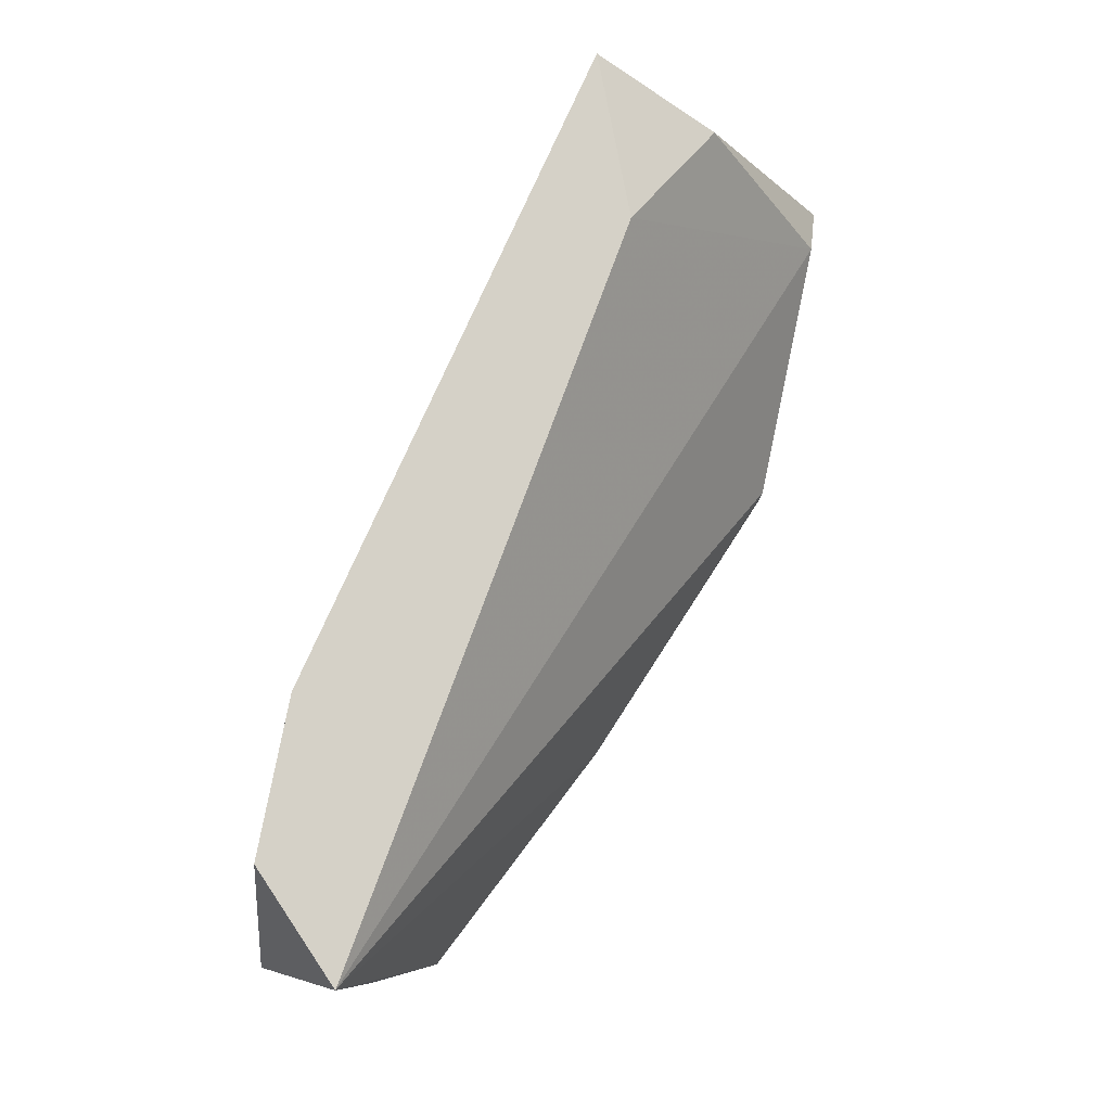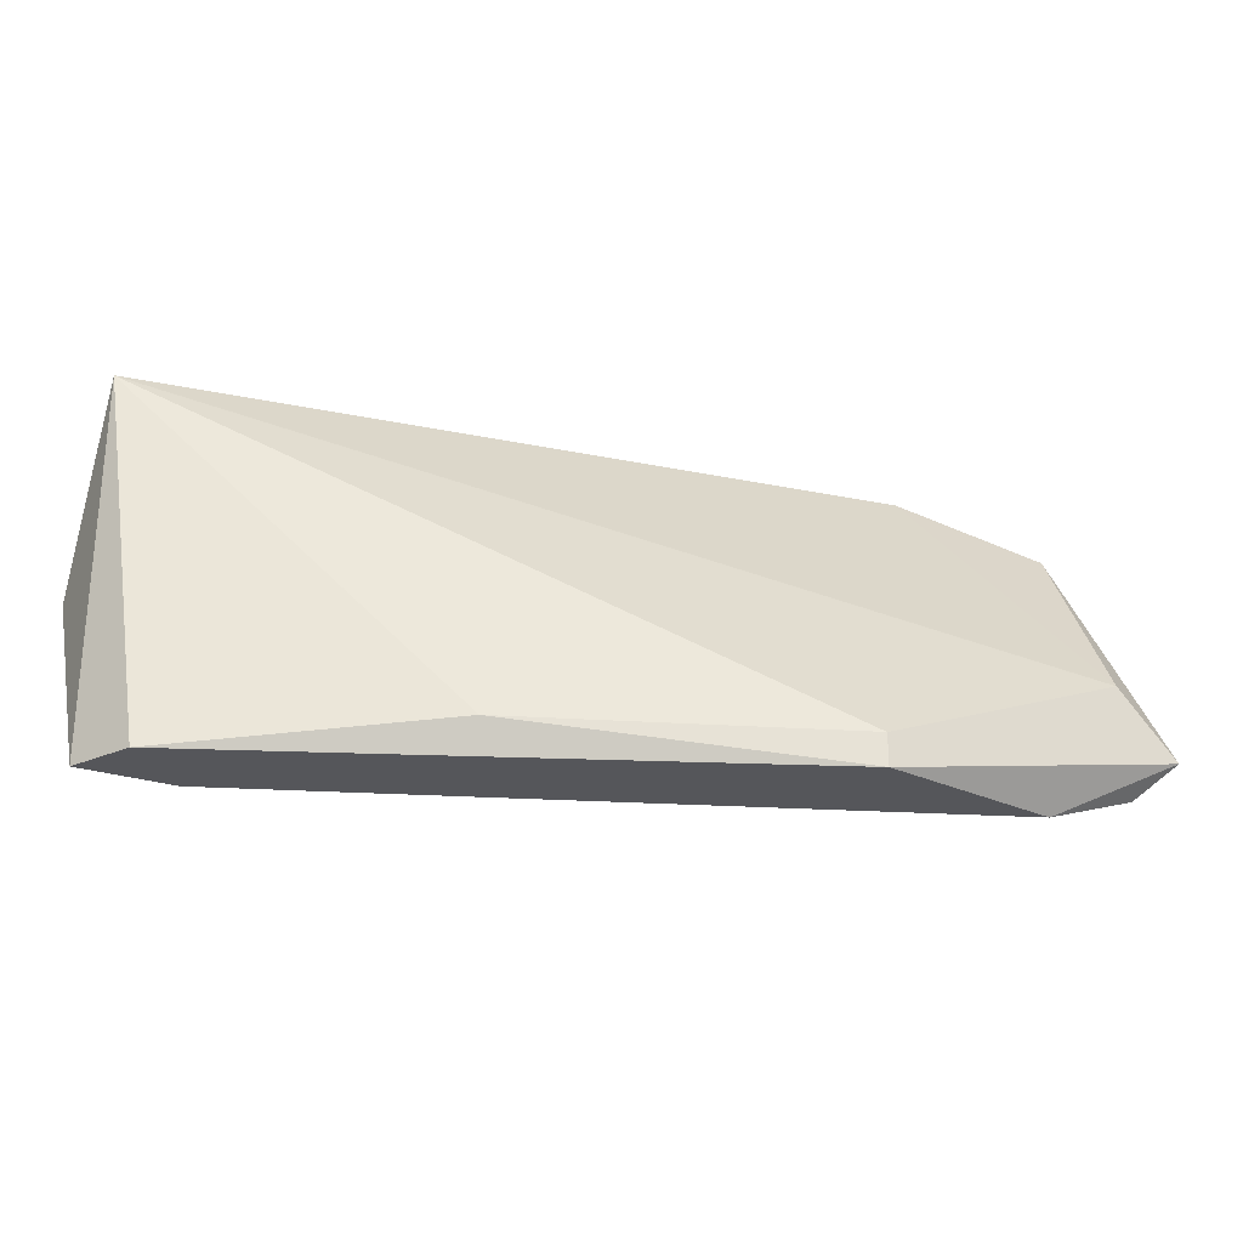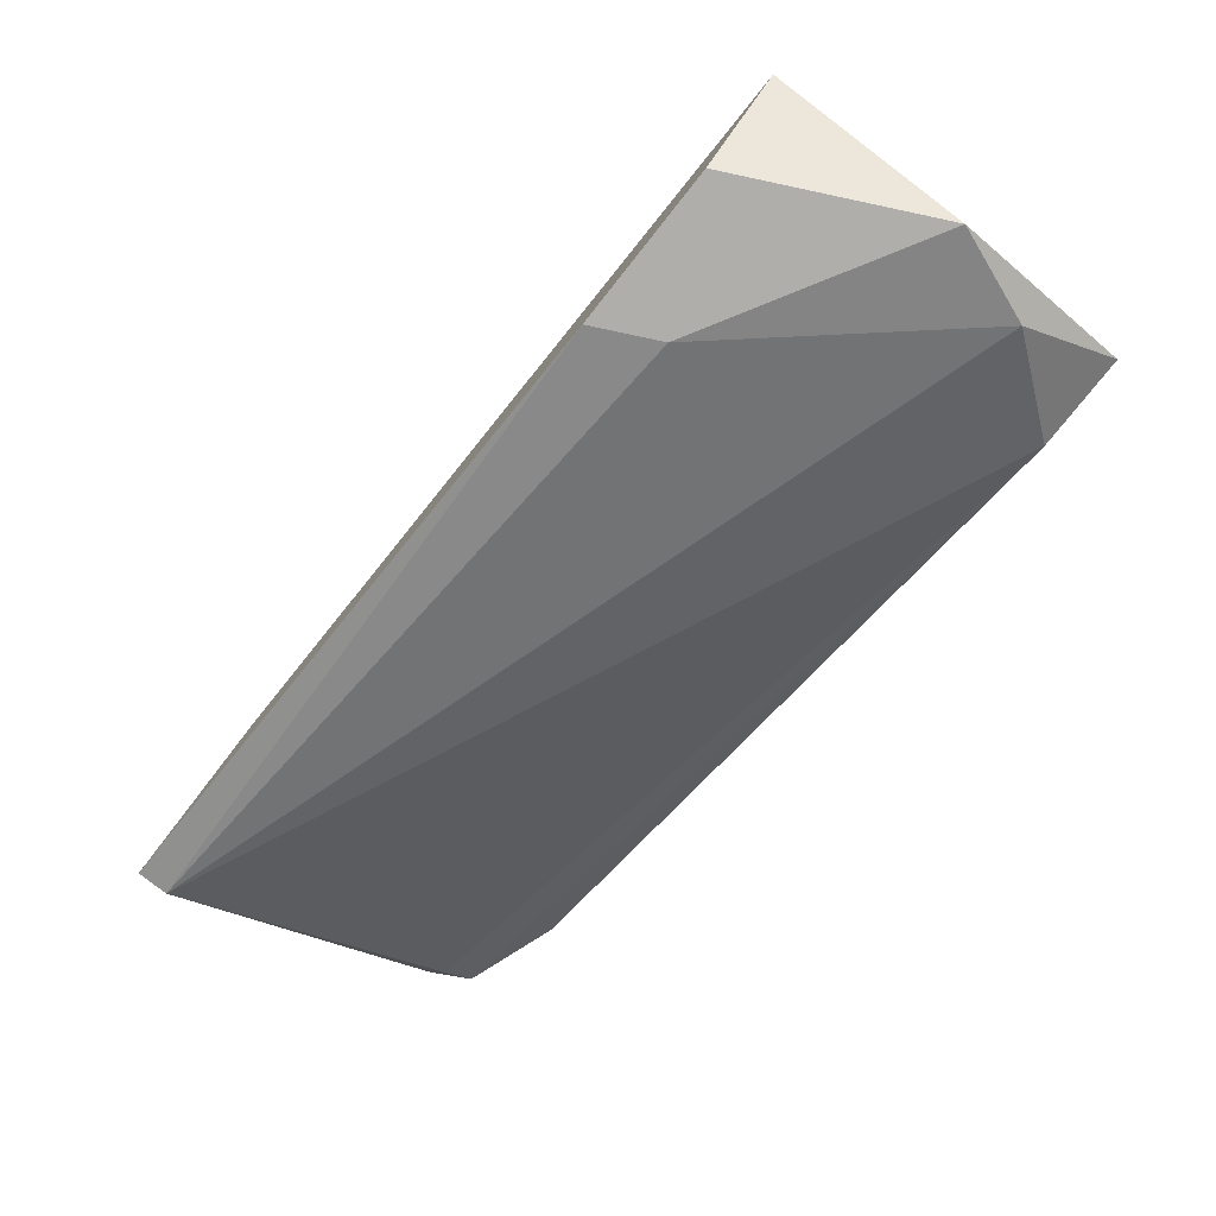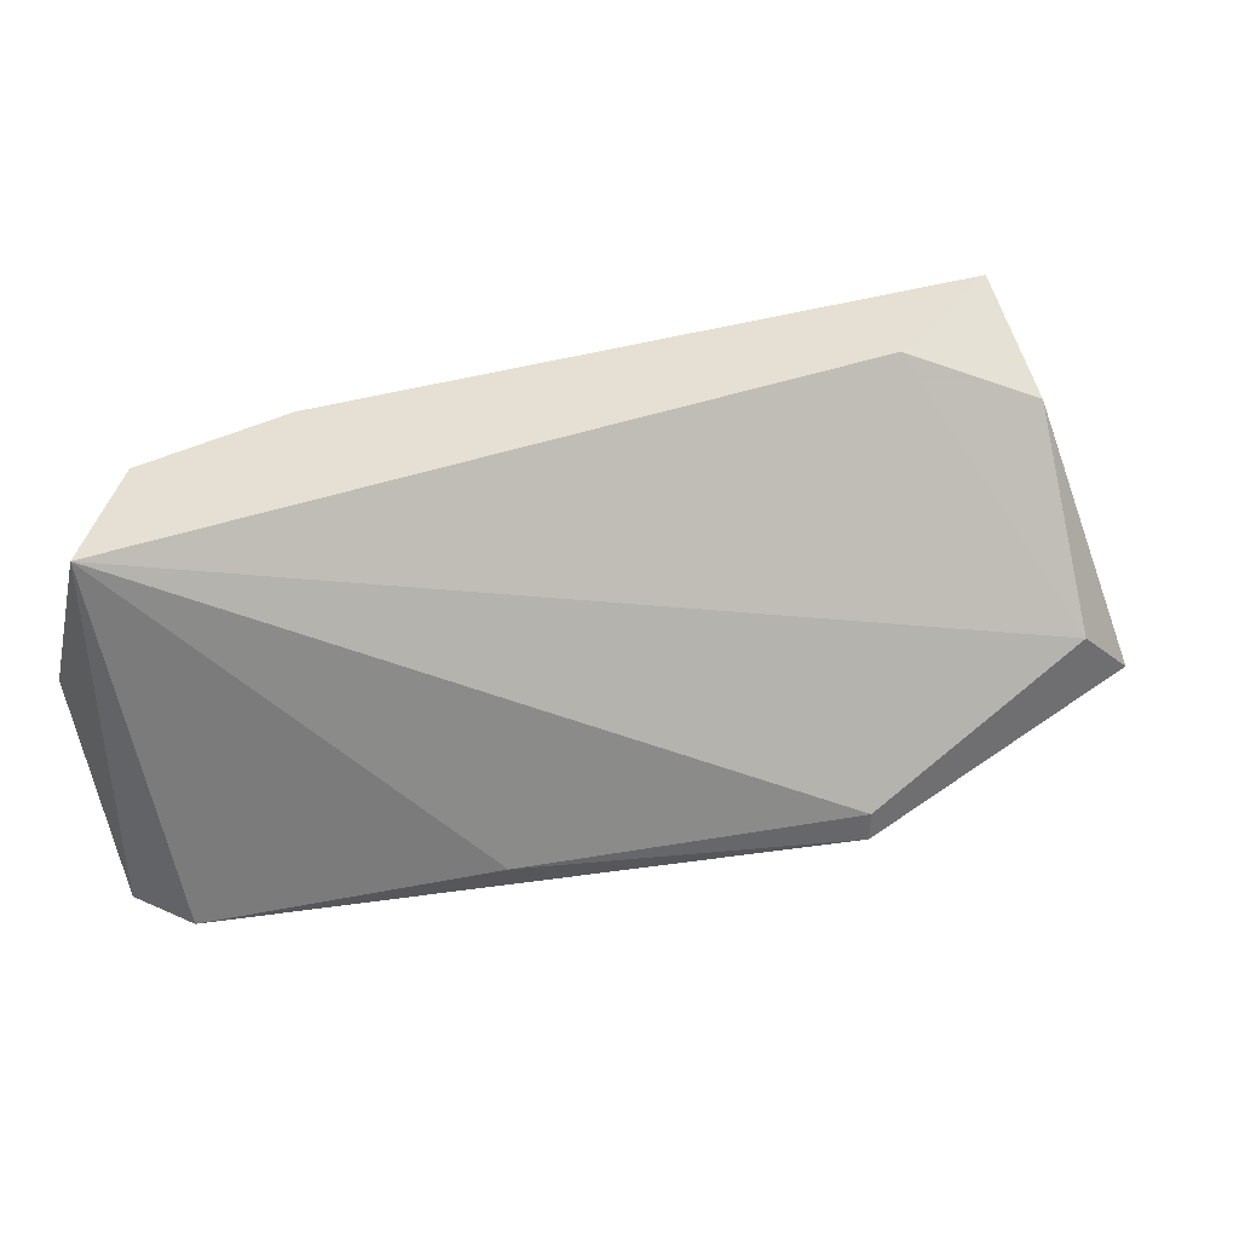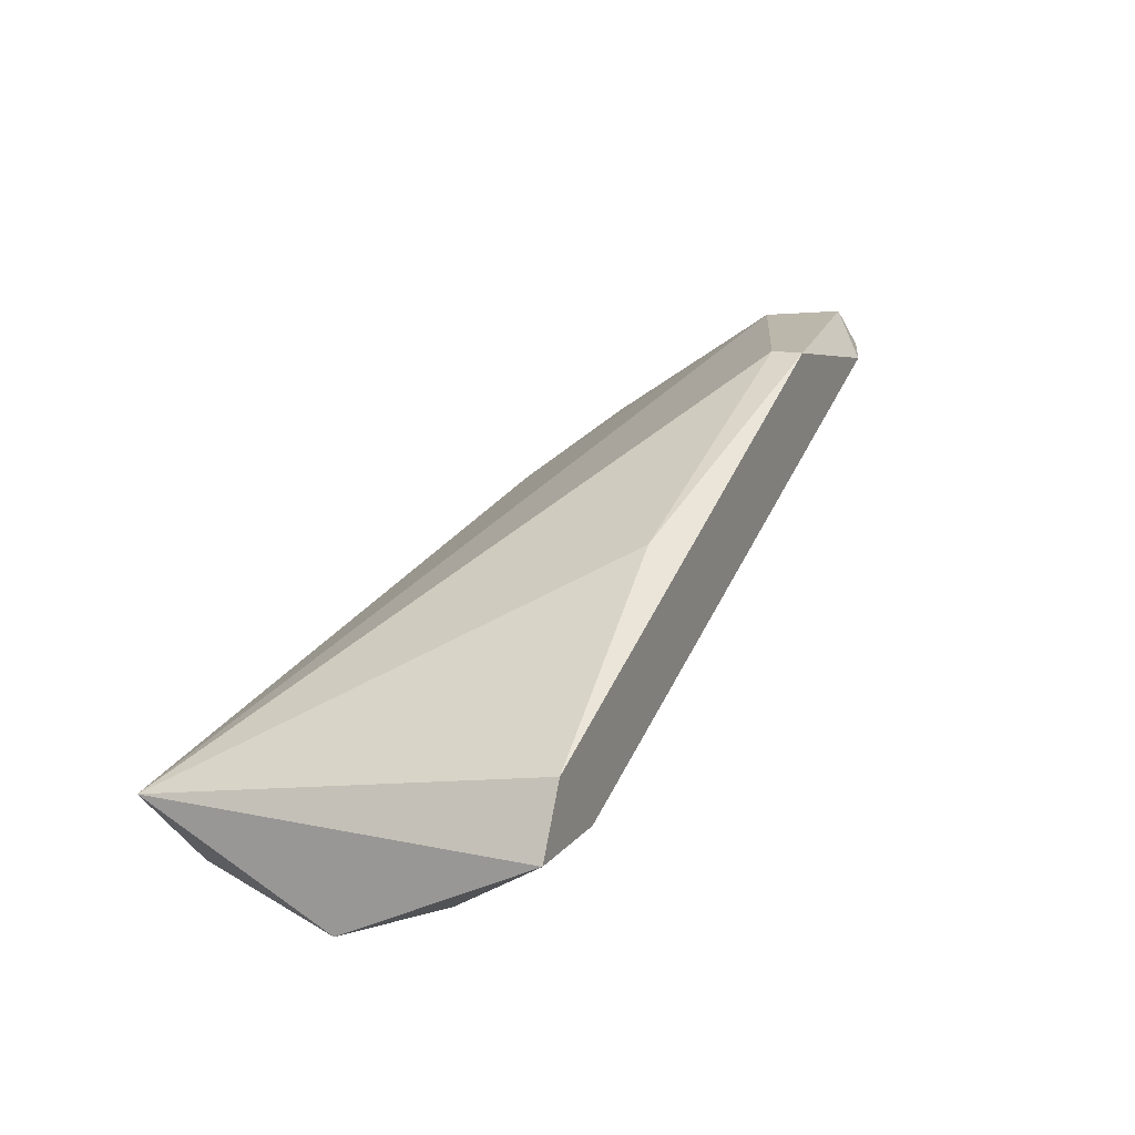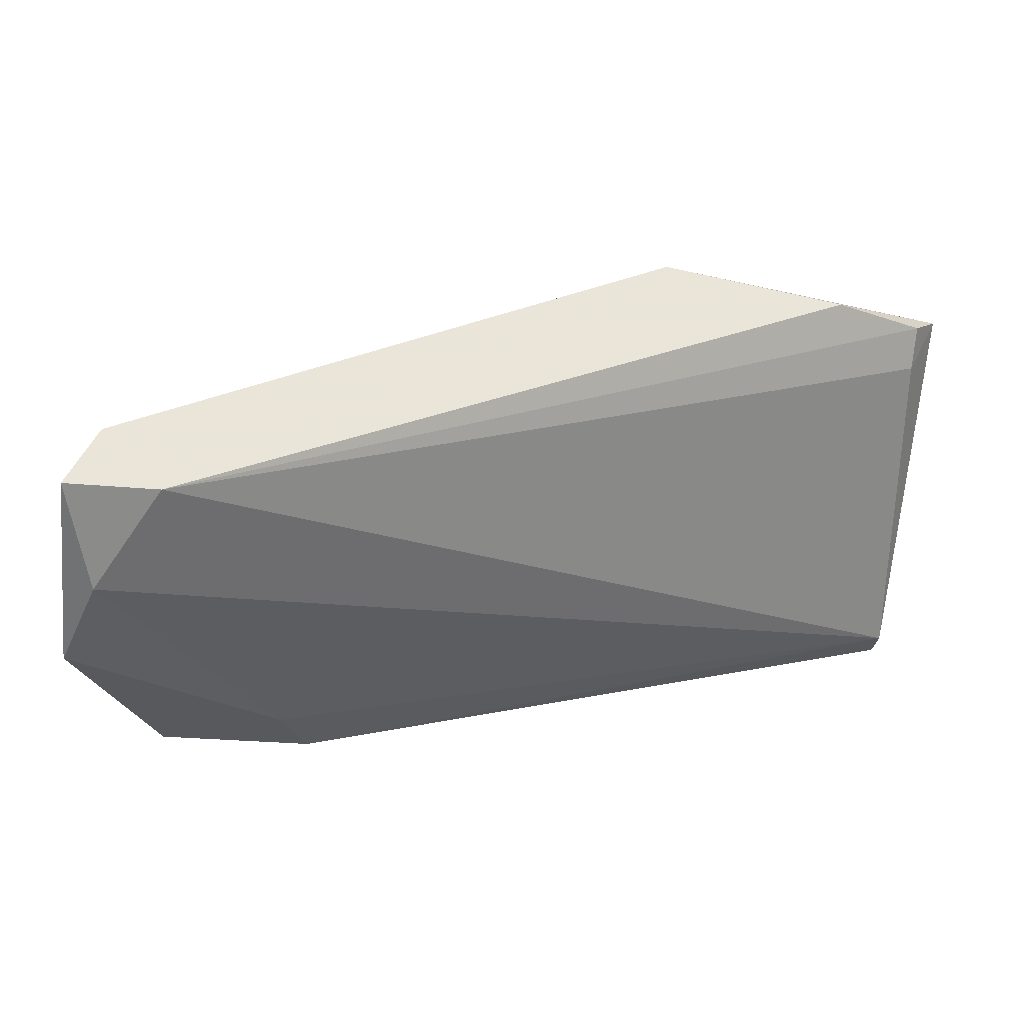
<metadata>
{"format":"obj","ext":"obj","renderer":"f3d","projection":"perspective","resolution":1024,"background":"white","views":[{"elev":79.2,"azim":100.9,"up":"+Z"},{"elev":-25.8,"azim":152.1,"up":"+Z"},{"elev":-77.7,"azim":51.5,"up":"+Y"},{"elev":38.2,"azim":145.9,"up":"+Z"},{"elev":14.5,"azim":114.7,"up":"+Y"},{"elev":-29.9,"azim":172.5,"up":"+Y"}]}
</metadata>
<code>
v 0.9479 0.06467 0.173
v 0.9121 0.1035 0.1461
v 0.9121 0.1035 0.1431
v 0.8822 0.0796 0.1789
v 0.9688 0.07363 0.1789
v 0.9598 0.07363 0.1431
v 0.8852 0.1005 0.1461
v 0.8852 0.09154 0.173
v 0.9658 0.0796 0.1431
v 0.9688 0.06467 0.161
v 0.8882 0.1035 0.155
v 0.9598 0.06467 0.1789
v 0.8822 0.0796 0.1759
v 0.8971 0.08557 0.1789
v 0.9419 0.09154 0.1461
v 0.8822 0.1035 0.1491
v 0.9658 0.06766 0.152
v 0.8941 0.1005 0.1431
v 0.9688 0.07363 0.1431
v 0.8852 0.09752 0.1491
v 0.9449 0.06467 0.1789
f 4 13 21
f 6 3 9
f 2 3 11
f 5 2 11
f 5 4 12
f 1 10 12
f 10 5 12
f 4 5 14
f 8 4 14
f 5 11 14
f 11 8 14
f 3 2 15
f 2 5 15
f 9 3 15
f 5 9 15
f 4 8 16
f 11 3 16
f 8 11 16
f 13 4 16
f 10 1 17
f 1 13 17
f 13 6 17
f 3 6 18
f 6 7 18
f 16 3 18
f 7 16 18
f 9 5 19
f 6 9 19
f 5 10 19
f 17 6 19
f 10 17 19
f 7 6 20
f 6 13 20
f 16 7 20
f 13 16 20
f 1 12 21
f 12 4 21
f 13 1 21

</code>
